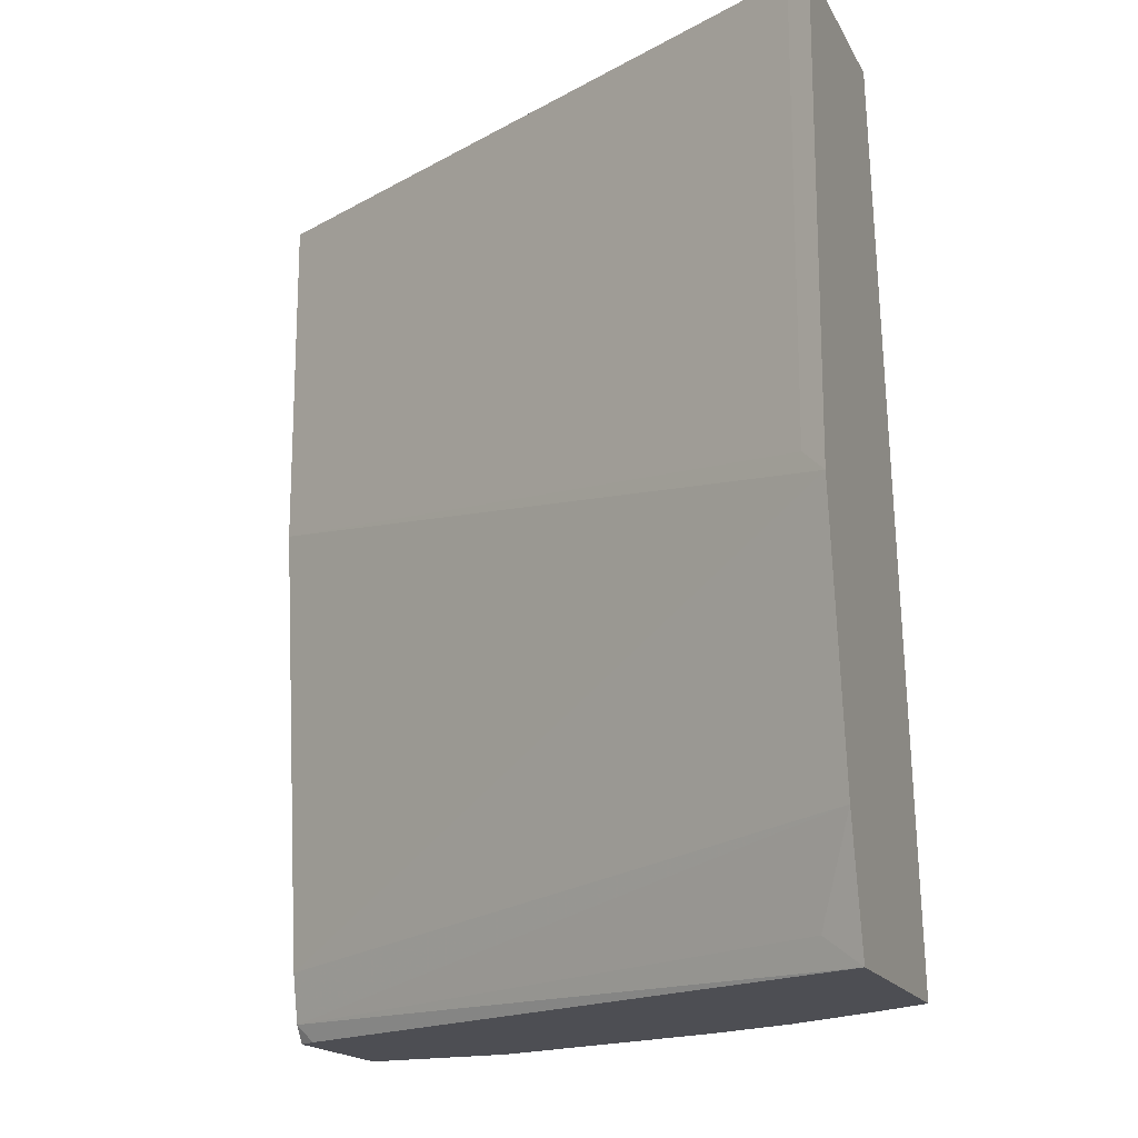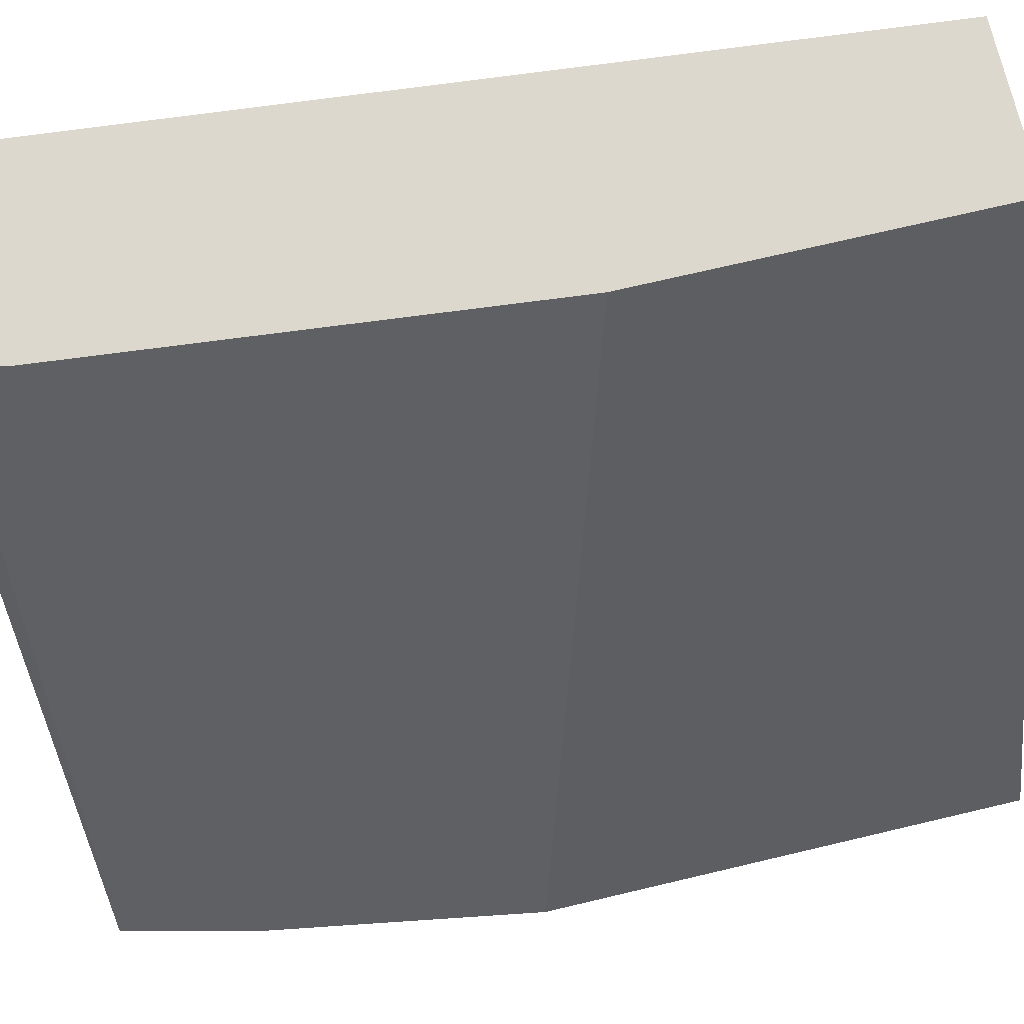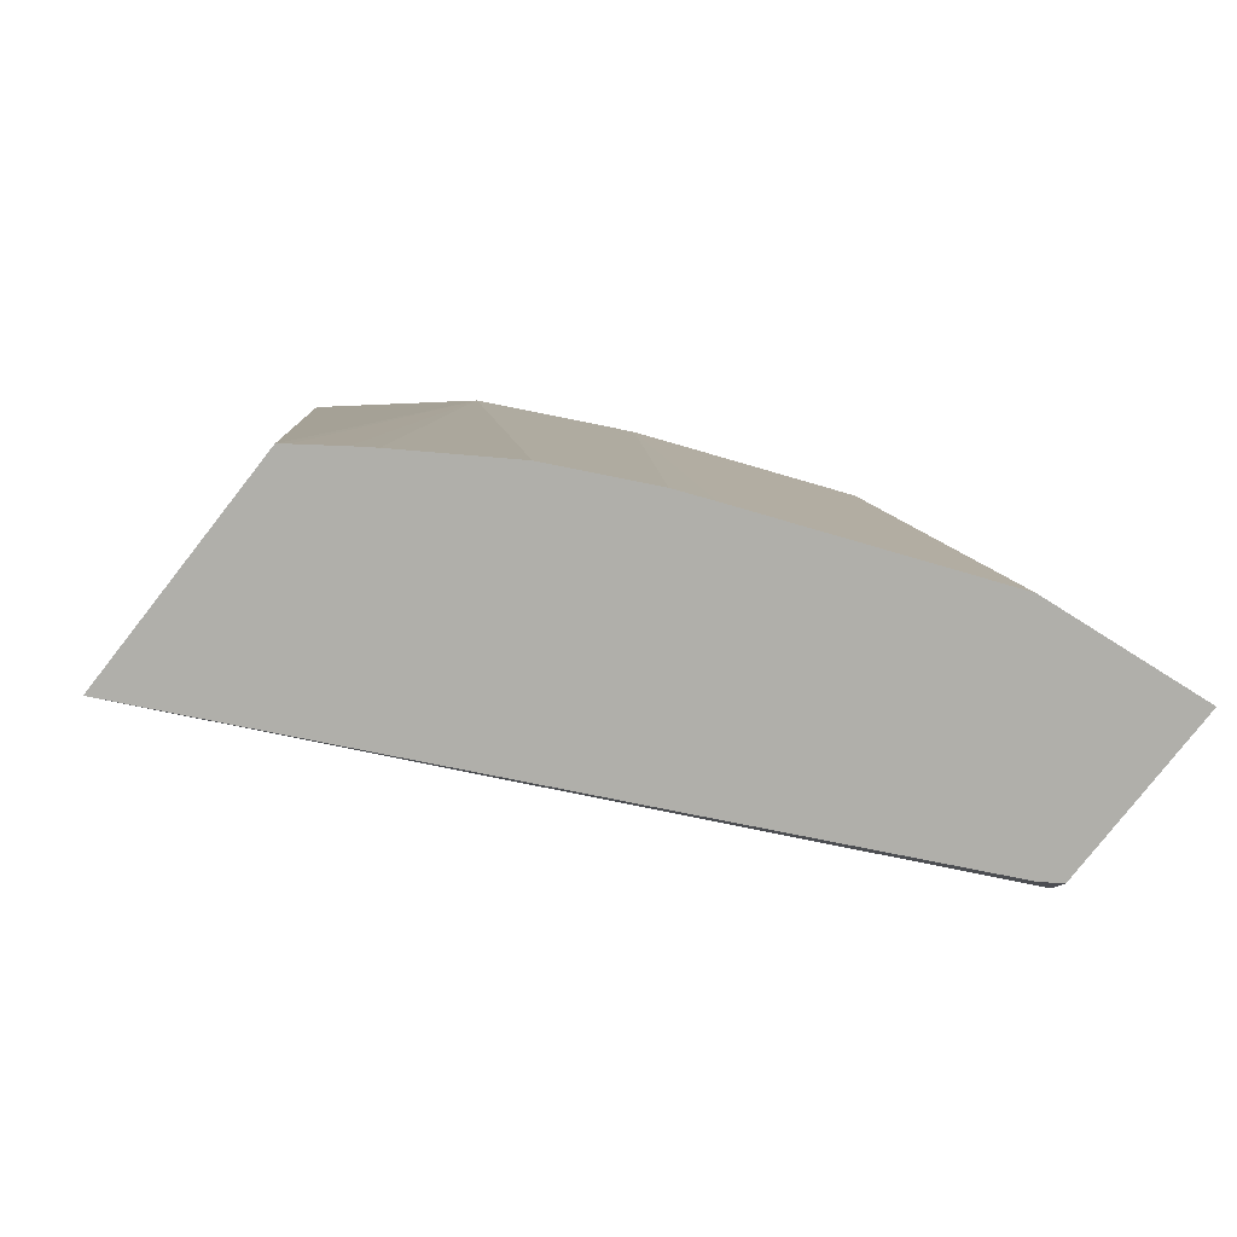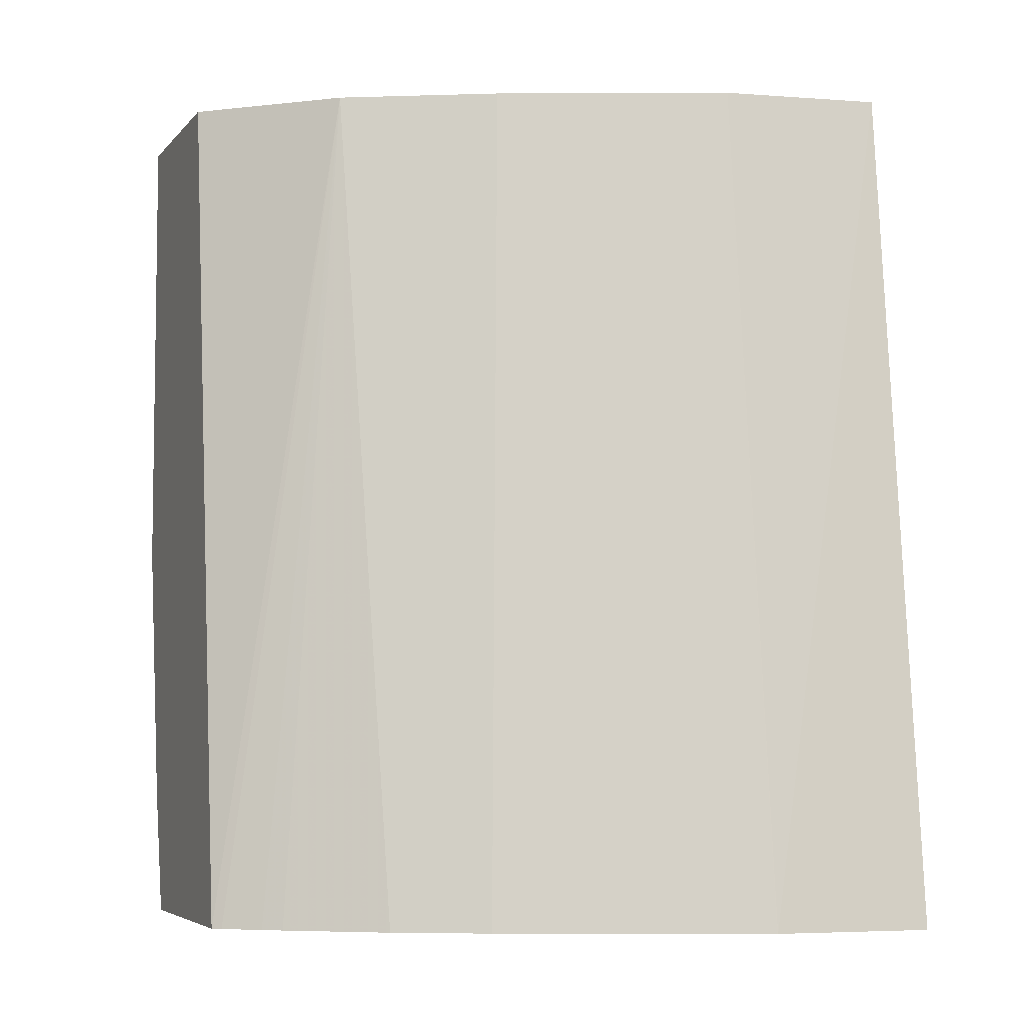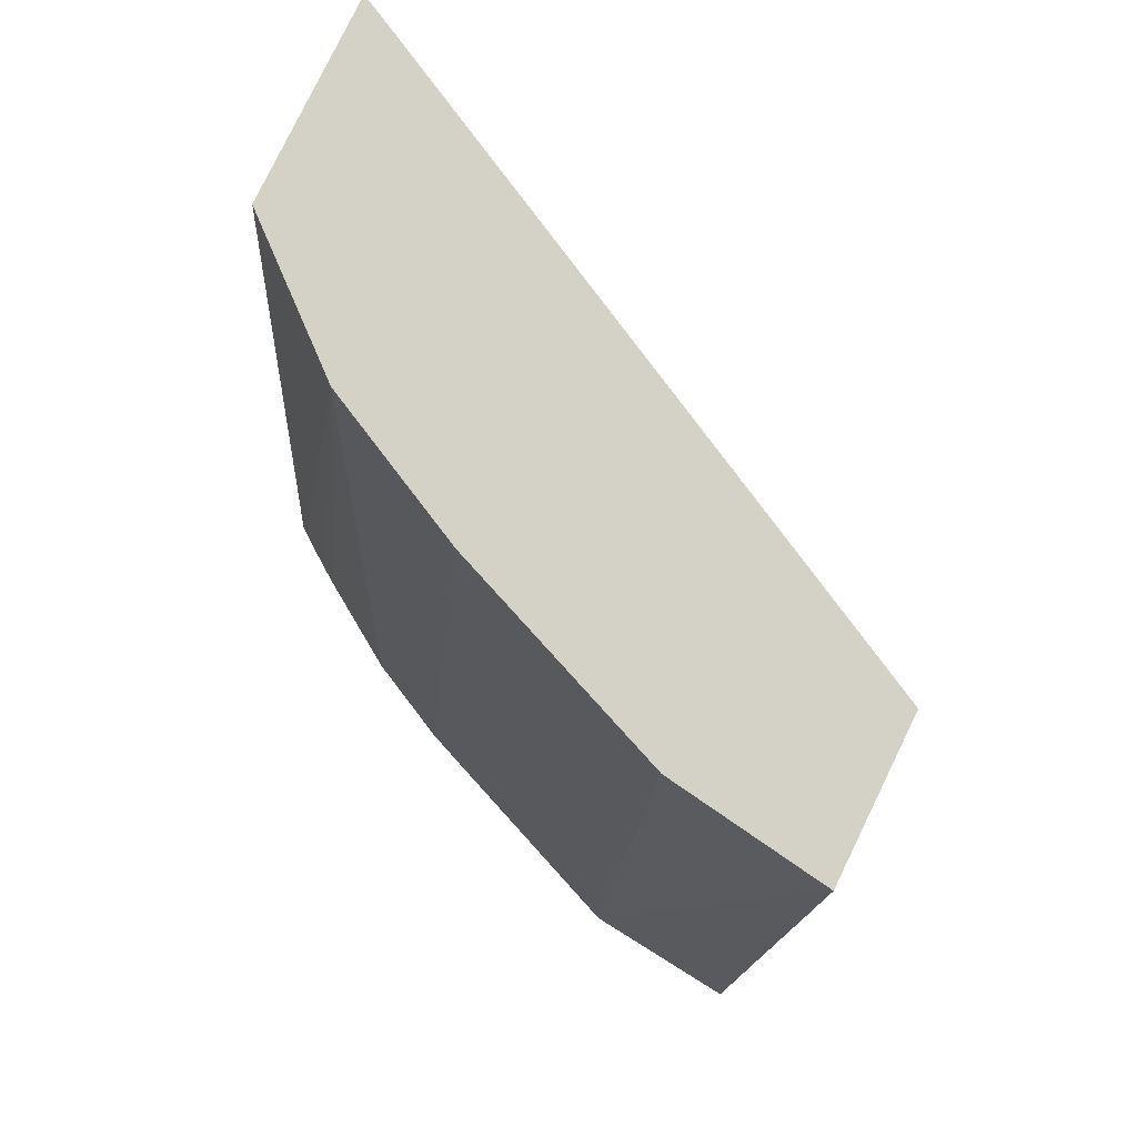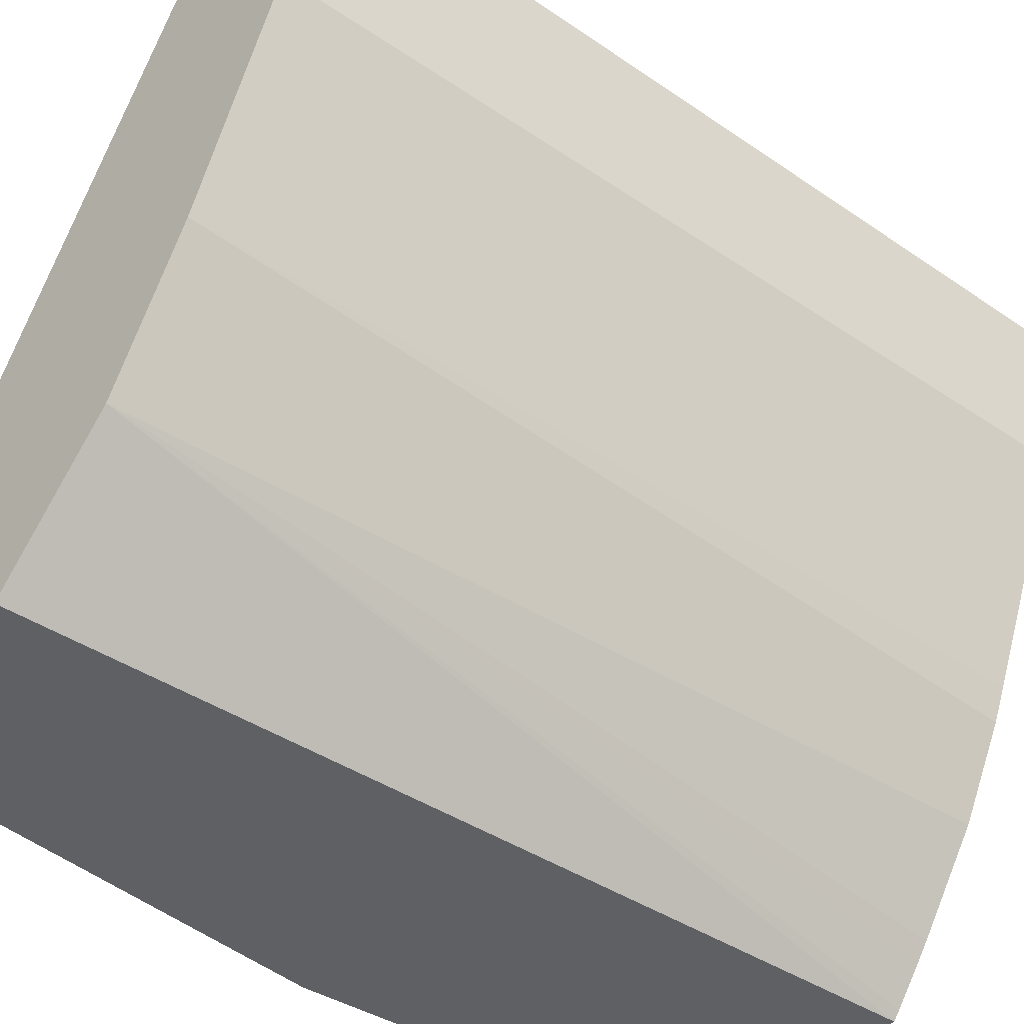
<metadata>
{"format":"obj","ext":"obj","renderer":"f3d","projection":"perspective","resolution":1024,"background":"white","views":[{"elev":-17.4,"azim":110.2,"up":"+Y"},{"elev":72.1,"azim":76.7,"up":"+Z"},{"elev":-78.0,"azim":-128.0,"up":"+Y"},{"elev":-5.4,"azim":-111.2,"up":"+Y"},{"elev":79.8,"azim":-64.0,"up":"+Y"},{"elev":-45.2,"azim":-133.9,"up":"+Z"}]}
</metadata>
<code>
v -0.54 0.06263 0.107
v -0.3986 0.06263 -0.1671
v -0.6079 0.06263 0.107
v -0.54 -0.08587 0.107
v -0.3937 0.06263 -0.1769
v -0.3986 -0.1286 -0.1671
v -0.5978 0.06263 0.03856
v -0.6364 -0.3082 0.03892
v -0.6433 -0.3082 0.107
v -0.5593 -0.2787 0.107
v -0.3937 -0.1383 -0.1769
v -0.4805 0.06263 -0.1769
v -0.5593 0.06263 -0.05785
v -0.5978 -0.3082 -0.05785
v -0.636 -0.3082 0.03781
v -0.6363 -0.3082 0.03856
v -0.5694 -0.3082 0.107
v -0.5641 -0.3004 0.107
v -0.413 -0.254 -0.1769
v -0.5271 0.06263 -0.1221
v -0.5277 -0.3082 -0.1769
v -0.5545 0.06263 -0.06741
v -0.5918 -0.3082 -0.07238
v -0.5975 -0.3082 -0.05857
v -0.5641 -0.3082 0.09919
v -0.4261 -0.3082 -0.1769
v -0.4307 -0.2957 -0.1607
v -0.5352 0.06263 -0.106
v -0.5305 -0.3082 -0.1732
v -0.5413 -0.3082 -0.1583
v -0.5466 -0.3082 -0.1506
v -0.5725 -0.3082 -0.1109
f 10 19 11
f 10 18 19
f 8 17 9
f 8 25 17
f 8 26 25
f 8 32 31
f 8 29 21
f 8 31 30
f 8 23 32
f 12 21 20
f 8 24 23
f 8 21 26
f 13 22 23
f 20 30 31
f 13 24 14
f 17 25 18
f 18 25 26
f 18 26 27
f 18 27 19
f 19 27 26
f 20 21 29
f 20 29 30
f 8 14 24
f 20 31 32
f 20 32 28
f 22 28 32
f 22 32 23
f 13 23 24
f 8 15 14
f 8 30 29
f 7 16 8
f 8 16 15
f 1 2 5
f 1 5 12
f 1 12 20
f 1 20 28
f 1 28 22
f 1 22 13
f 1 7 3
f 1 3 9
f 1 9 17
f 1 17 18
f 1 18 10
f 1 10 4
f 1 4 6
f 1 13 7
f 2 6 11
f 7 15 16
f 1 6 2
f 7 14 15
f 7 13 14
f 5 26 21
f 5 19 26
f 5 21 12
f 4 11 6
f 4 10 11
f 3 8 9
f 3 7 8
f 2 11 5
f 5 11 19

</code>
